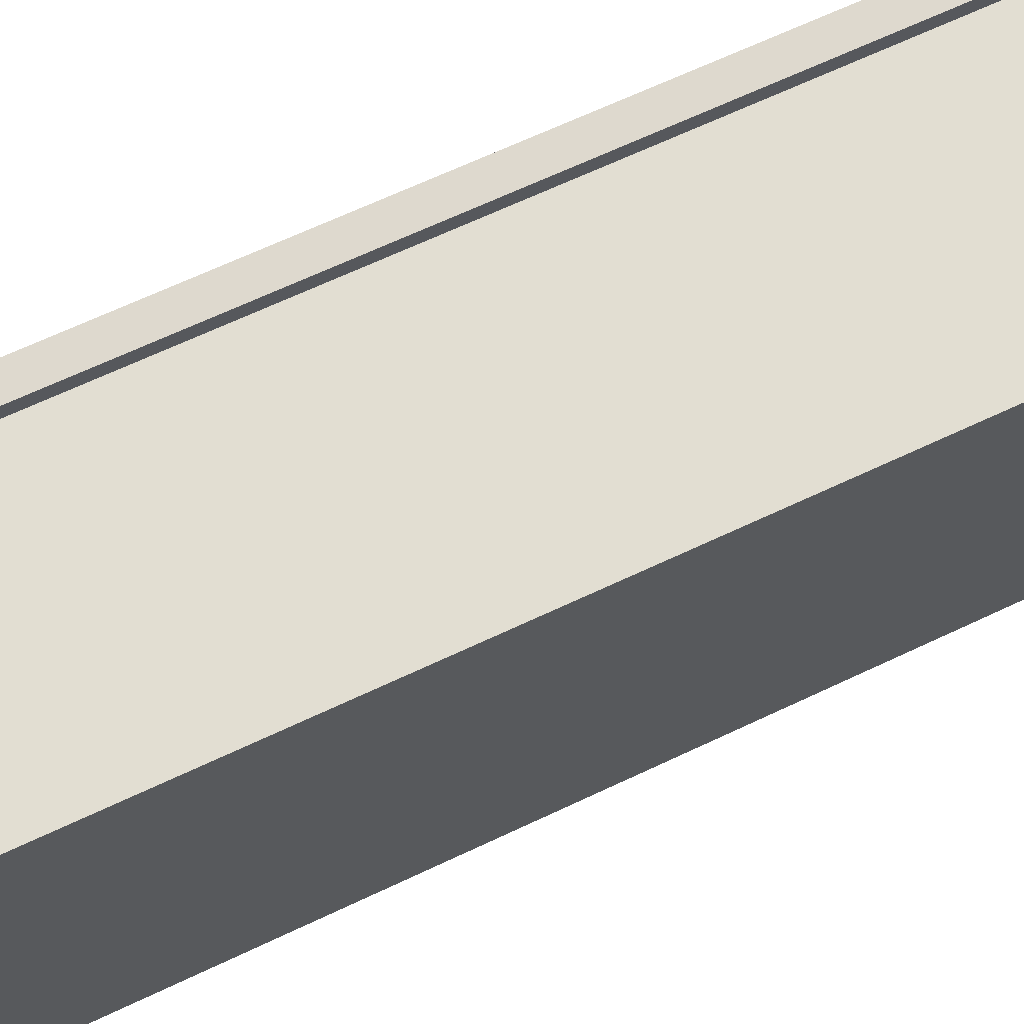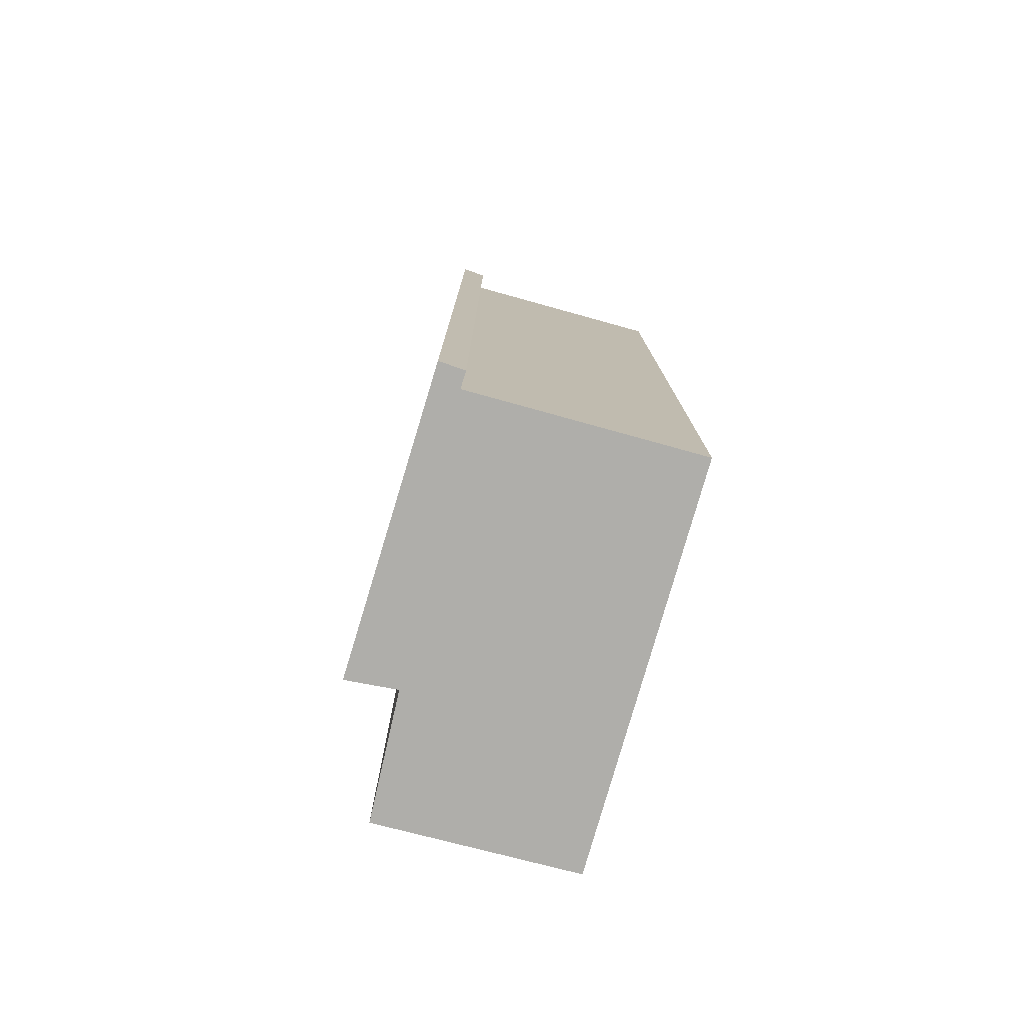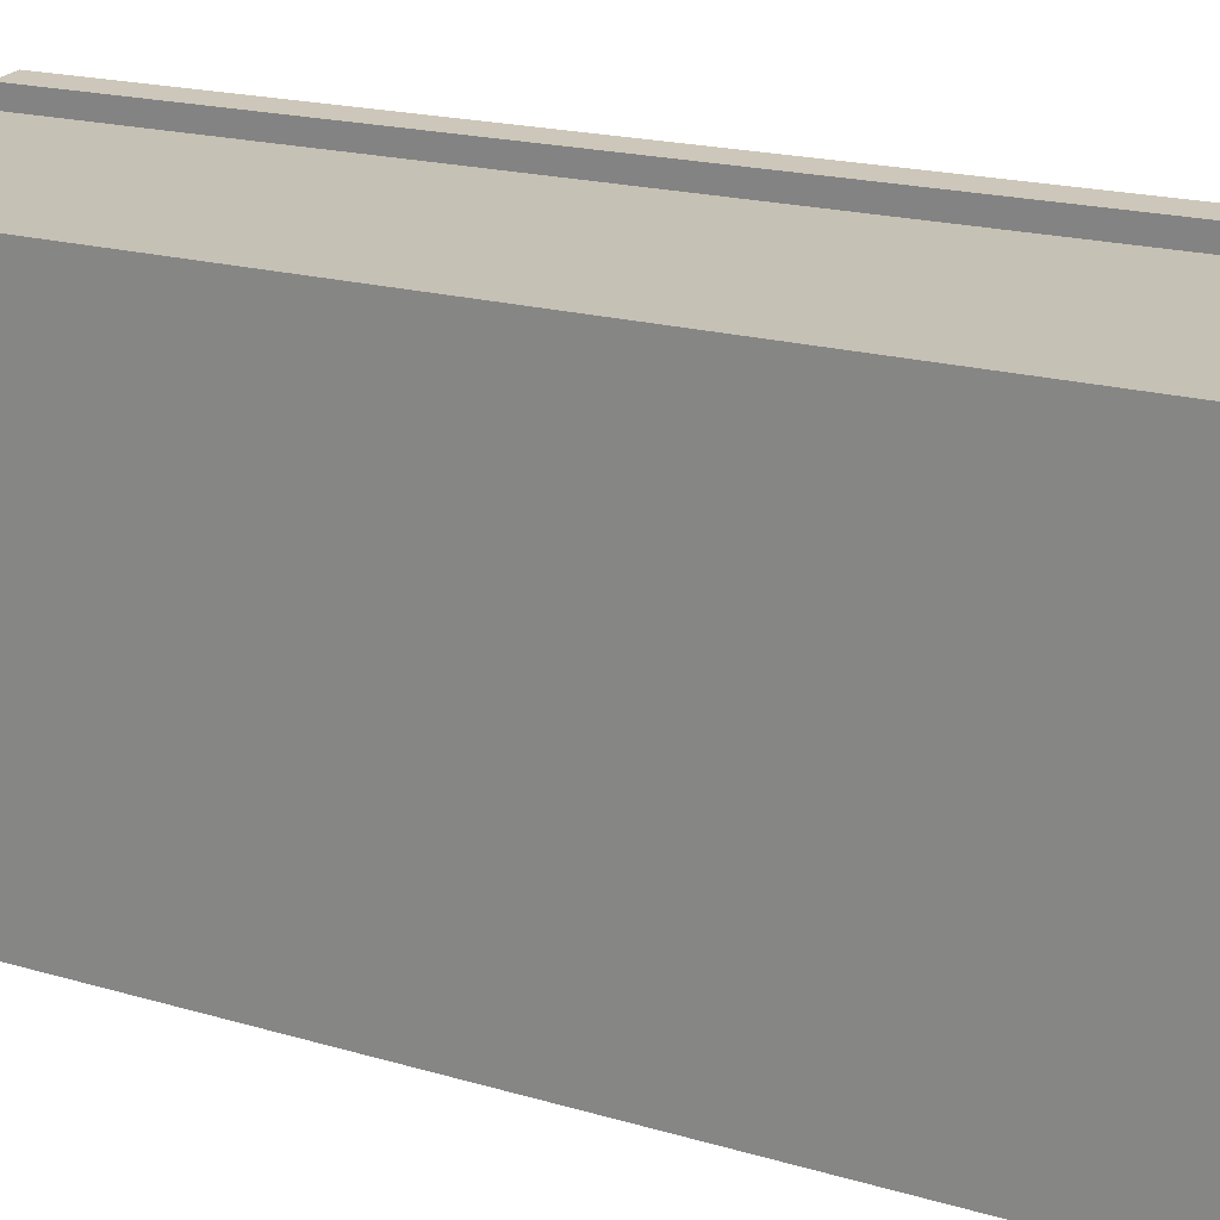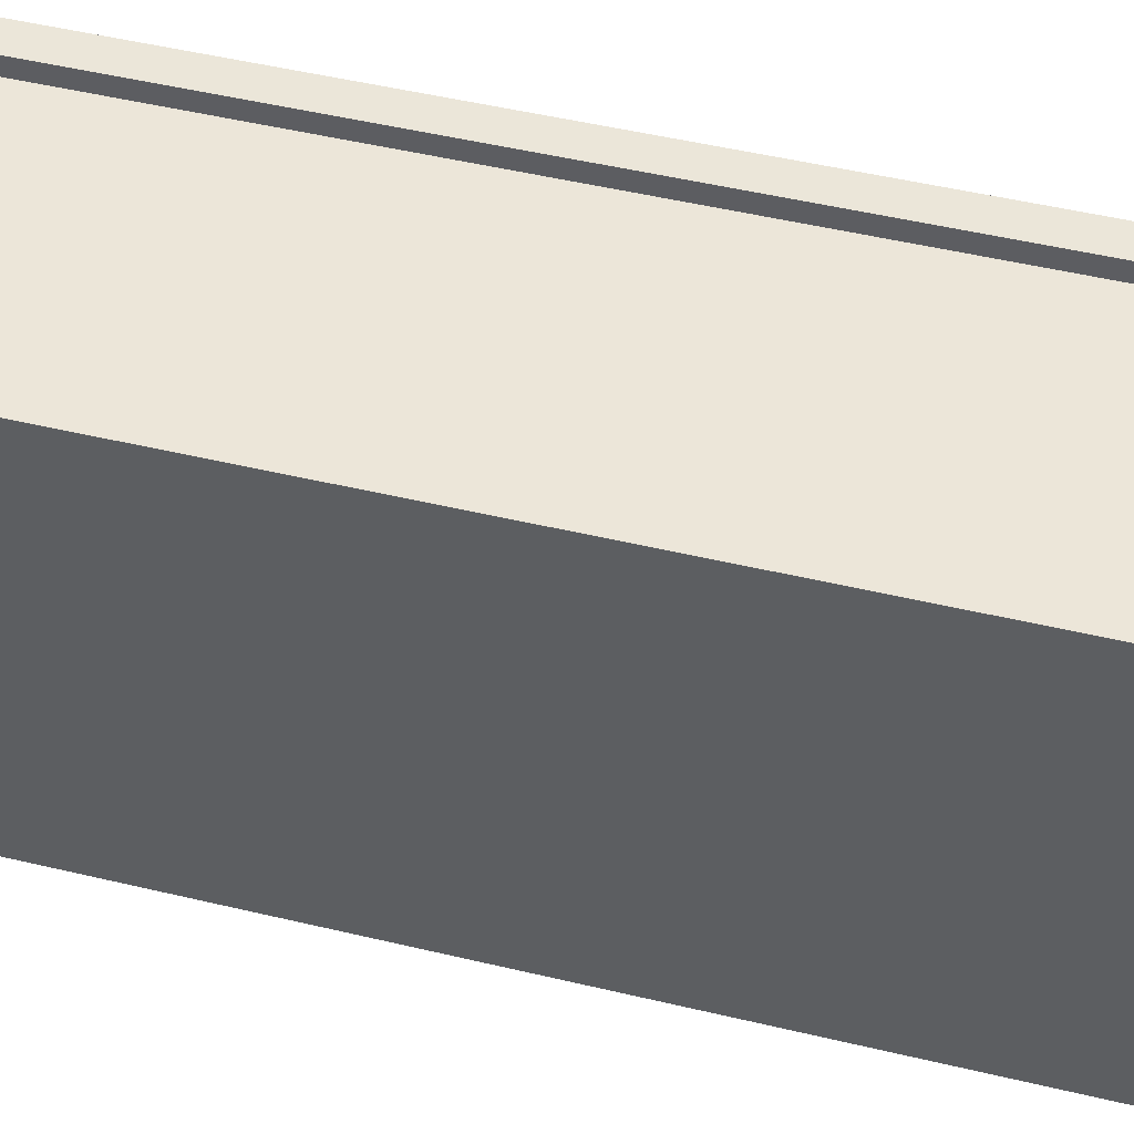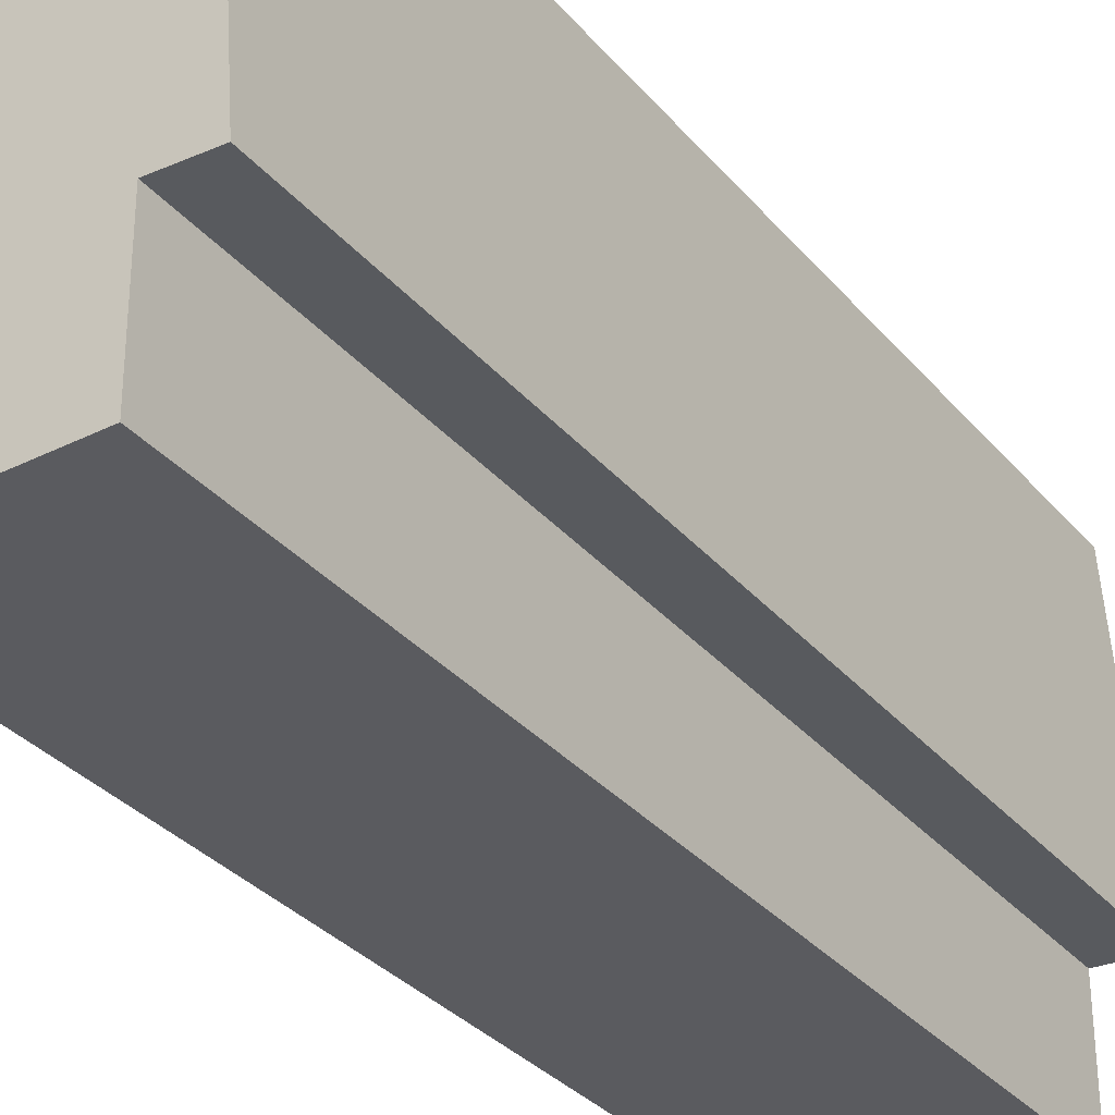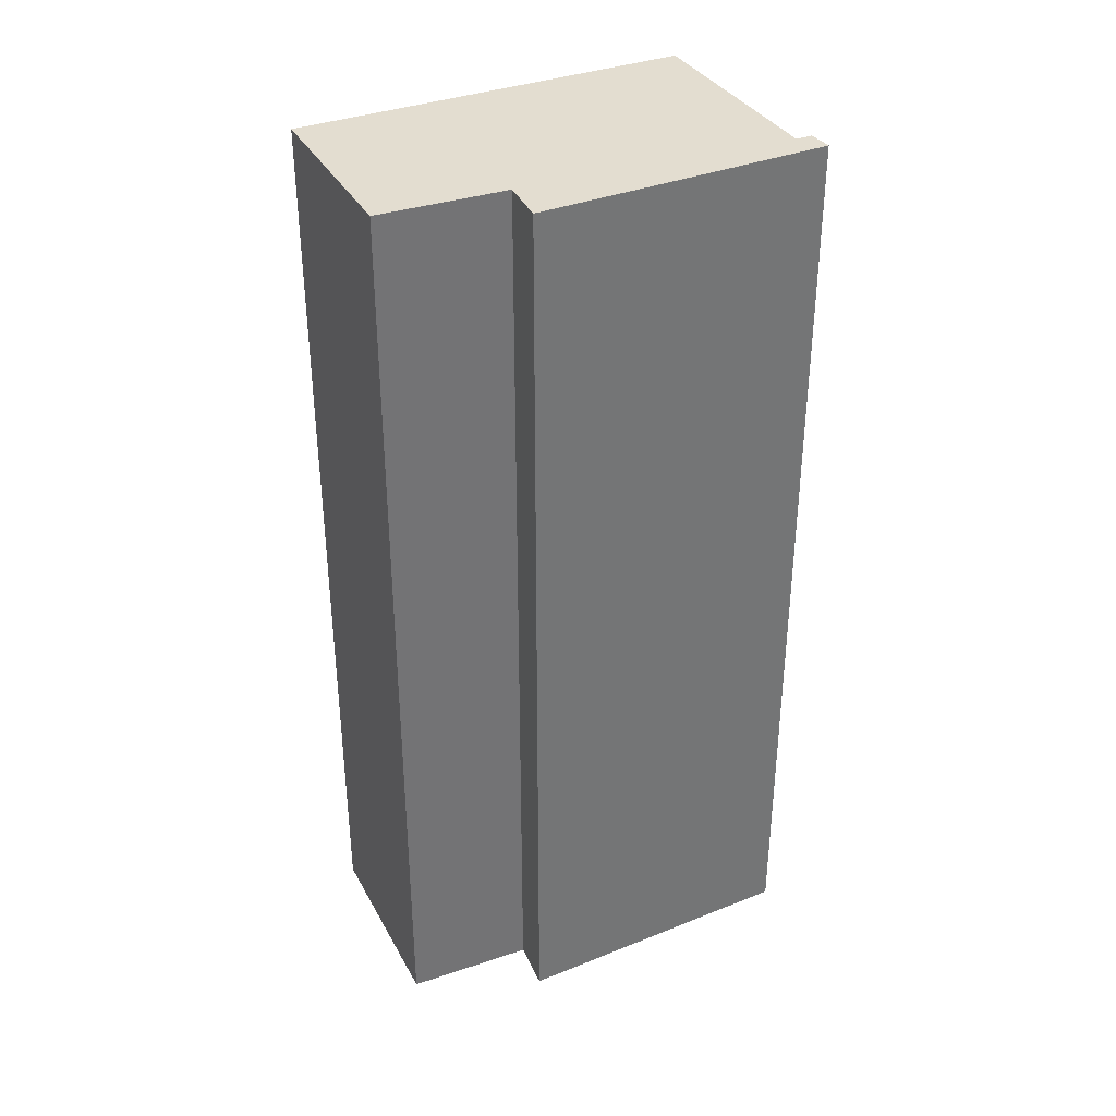
<metadata>
{"format":"obj","ext":"obj","renderer":"f3d","projection":"perspective","resolution":1024,"background":"white","views":[{"elev":65.9,"azim":64.5,"up":"+Z"},{"elev":-77.6,"azim":-12.7,"up":"+Y"},{"elev":16.6,"azim":122.4,"up":"+Z"},{"elev":48.5,"azim":105.0,"up":"+Z"},{"elev":-32.2,"azim":-147.0,"up":"+Z"},{"elev":35.5,"azim":-113.6,"up":"+Y"}]}
</metadata>
<code>
v  0.486 8.994 -1.224
v  0.489 8.994 0.017
v  2.407 8.994 -1.286
v  0.445 8.994 2.674
v  2.612 8.994 2.57
v  0.213 8.994 2.863
v  0 8.994 5.507e-16
v  0.457 8.994 2.834
v  0.457 -1.735e-16 2.834
v  0.445 -1.637e-16 2.674
v  2.612 -1.574e-16 2.57
v  2.407 7.874e-17 -1.286
v  0.213 -1.753e-16 2.863
v  0.486 7.495e-17 -1.224
v  0.489 -1.041e-18 0.017
v  0 0 0
g defaultobject
f 1 2 3
f 3 4 5
f 4 3 6
f 6 3 2
f 6 2 7
f 6 8 4
f 9 4 8
f 4 9 10
f 11 3 5
f 3 11 12
f 10 5 4
f 5 10 11
f 13 8 6
f 8 13 9
f 12 1 3
f 1 12 14
f 15 7 2
f 7 15 16
f 14 2 1
f 2 14 15
f 16 6 7
f 6 16 13
f 13 10 9
f 10 13 16
f 10 16 15
f 10 12 11
f 12 10 15
f 12 15 14

</code>
